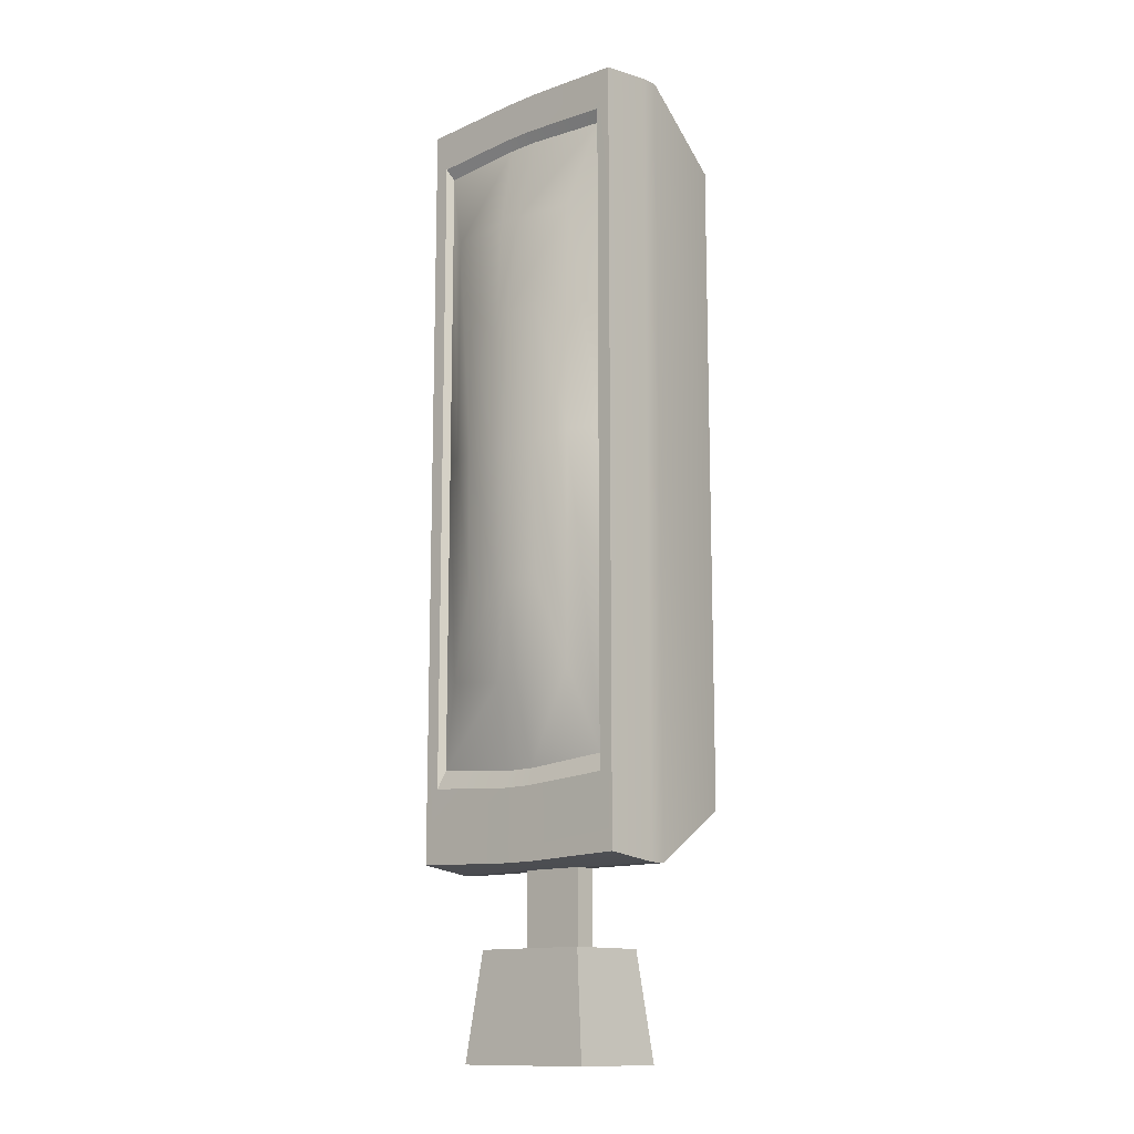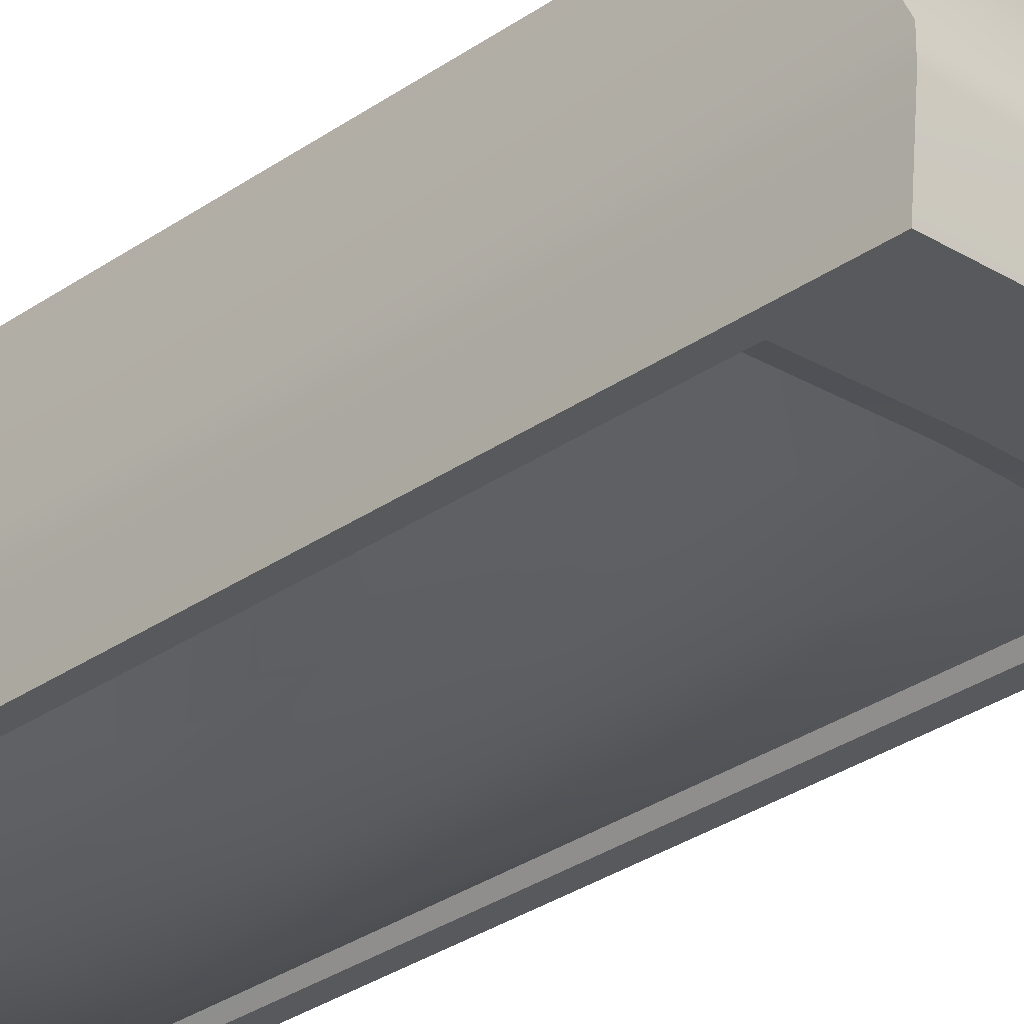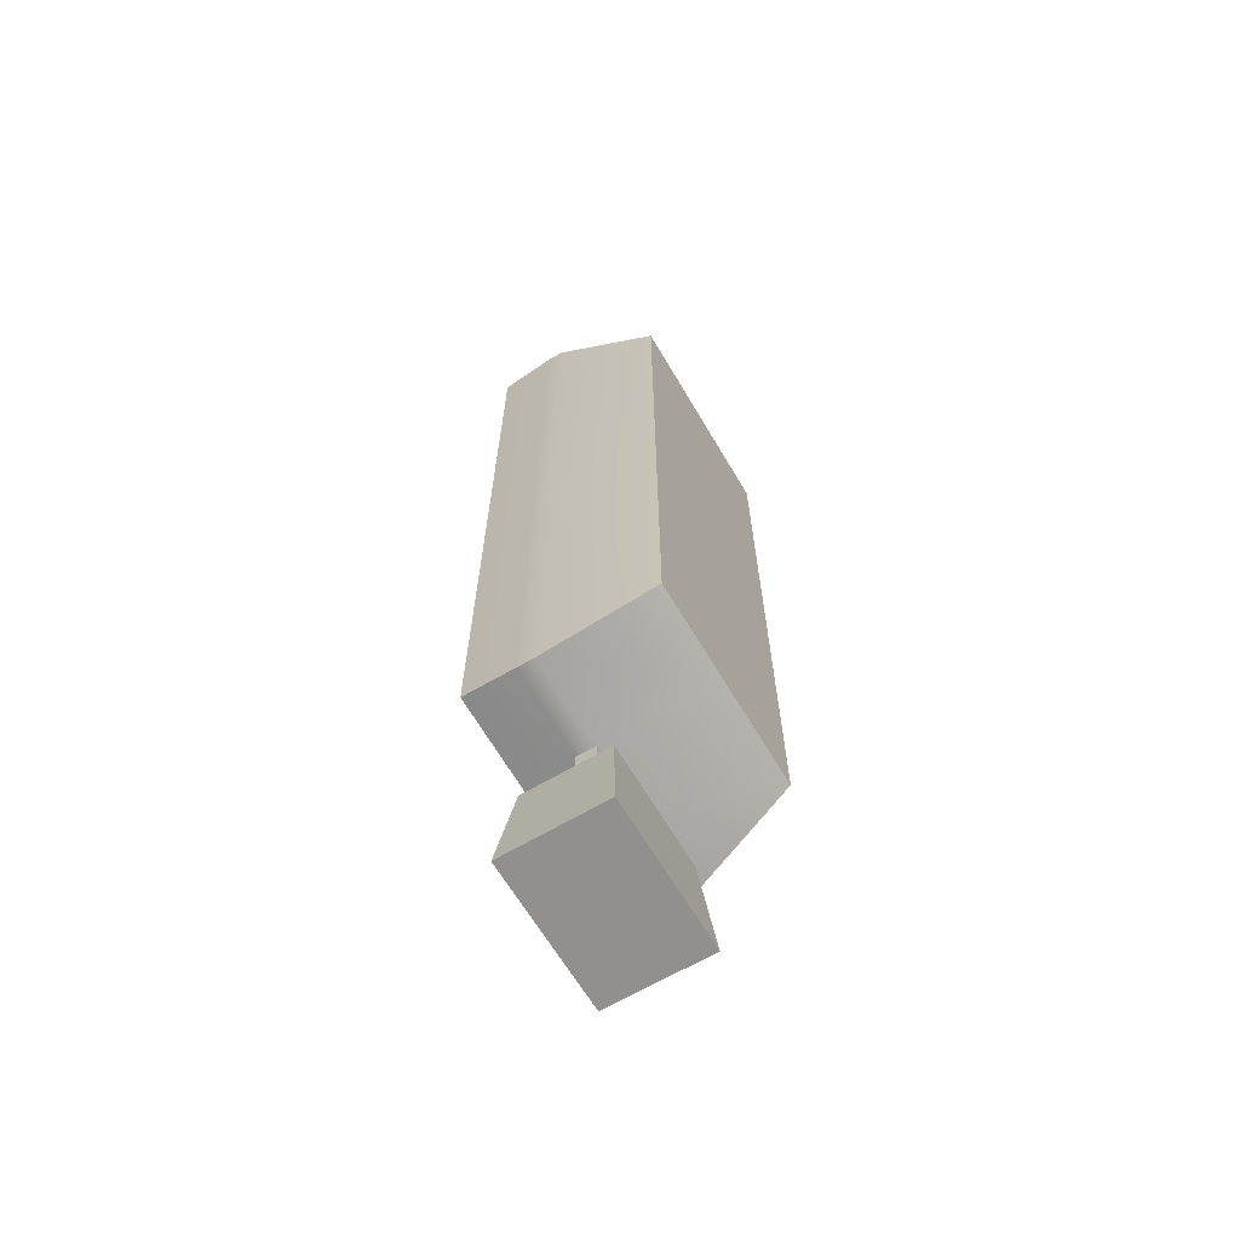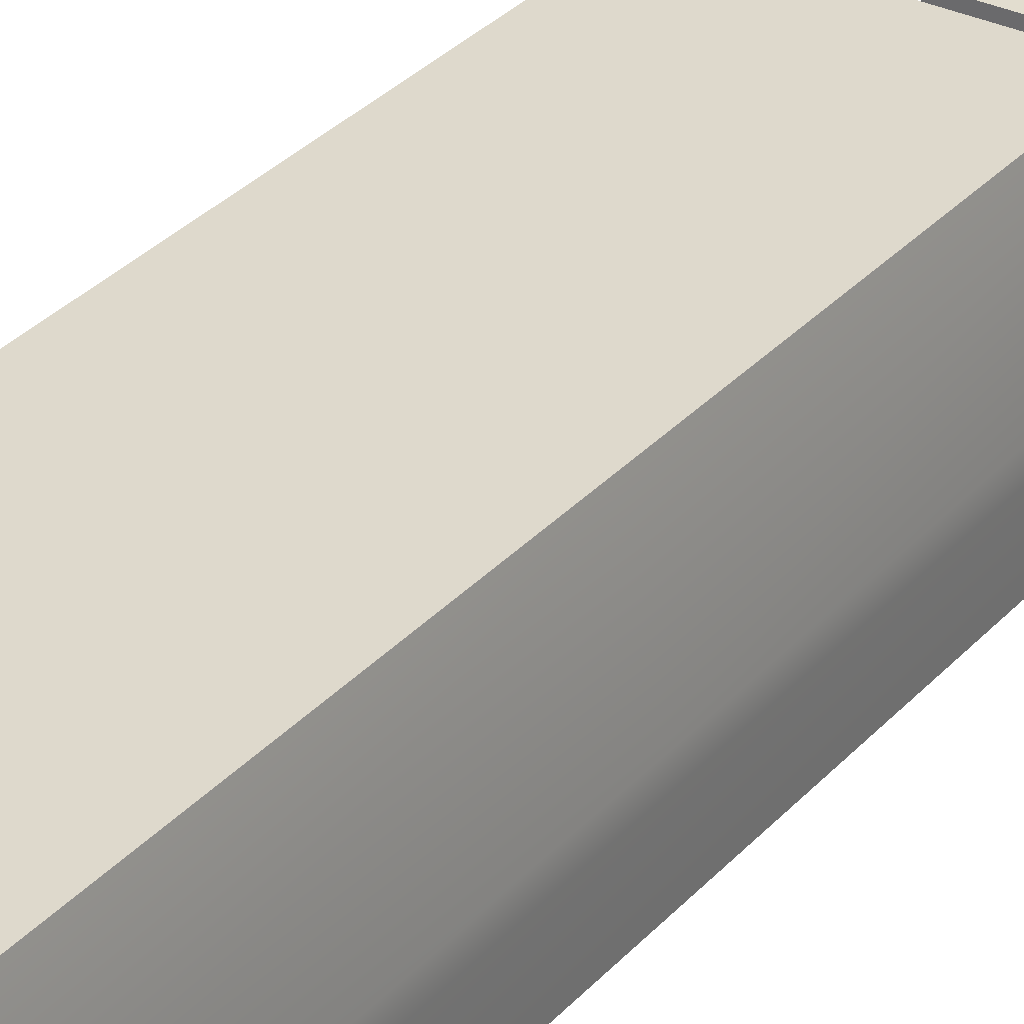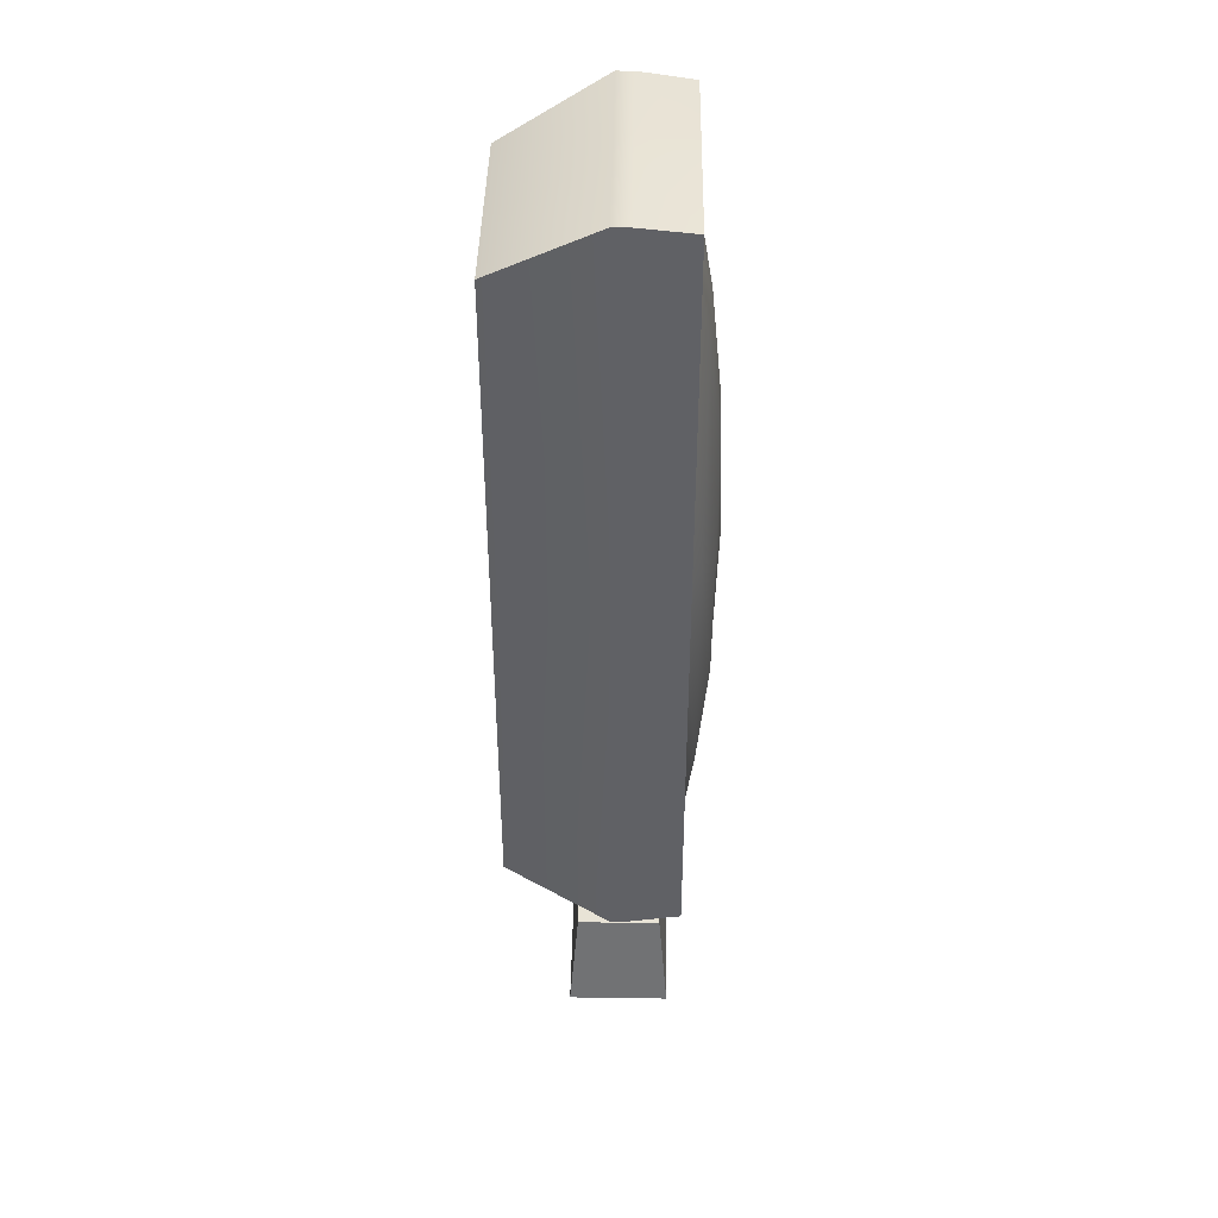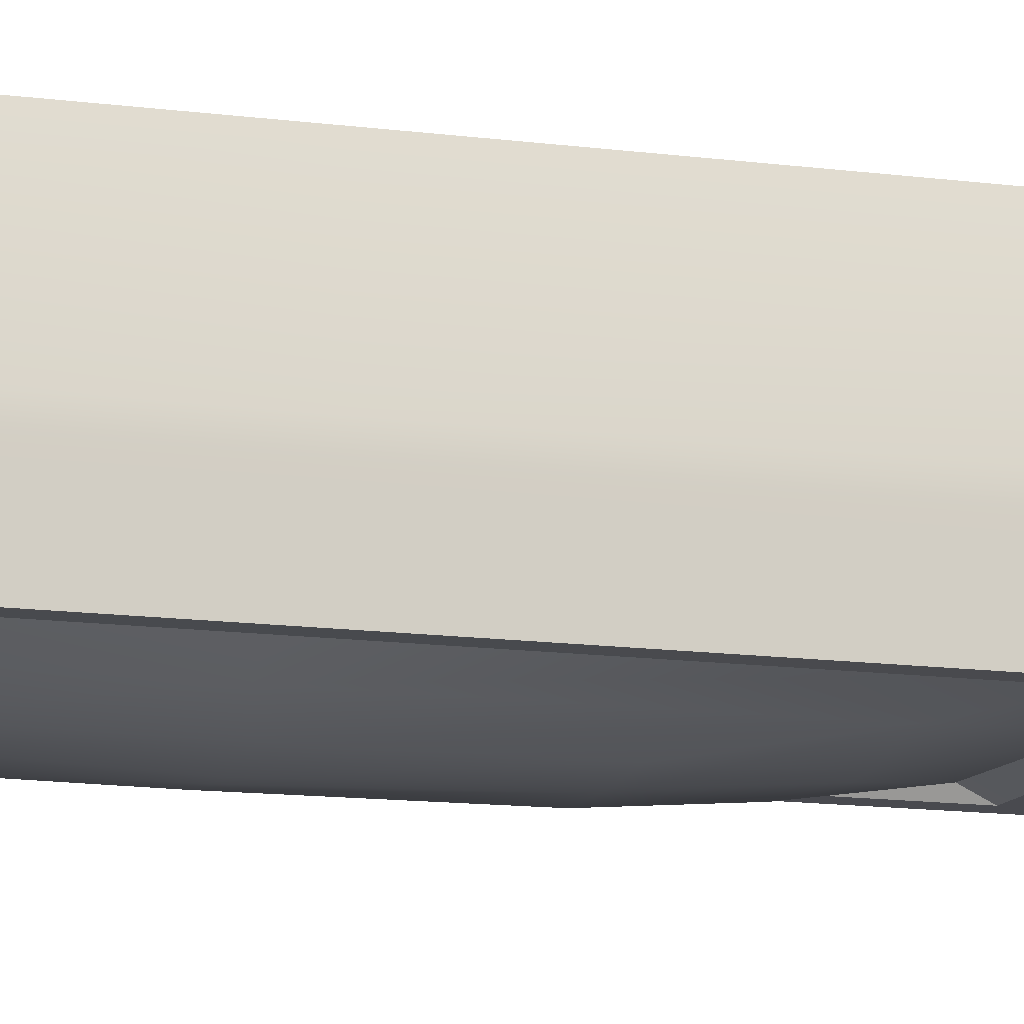
<metadata>
{"format":"obj","ext":"obj","renderer":"f3d","projection":"perspective","resolution":1024,"background":"white","views":[{"elev":-13.2,"azim":42.2,"up":"+Z"},{"elev":-29.8,"azim":135.9,"up":"+Y"},{"elev":-65.7,"azim":120.7,"up":"+Z"},{"elev":31.9,"azim":34.3,"up":"+Y"},{"elev":41.4,"azim":-89.0,"up":"+Z"},{"elev":-13.5,"azim":73.2,"up":"+Y"}]}
</metadata>
<code>
g Cube.002
v -0.9035 -0.6241 1.006
v -0.9035 0.6241 1.006
v -0.7434 0.5135 2.314
v -0.7434 -0.5135 2.314
v -0.9035 0.6241 1.006
v 0.9035 0.6241 1.006
v 0.7434 0.5135 2.314
v -0.7434 0.5135 2.314
v 0.9035 0.6241 1.006
v 0.9035 -0.6241 1.006
v 0.7434 -0.5135 2.314
v 0.7434 0.5135 2.314
v 0.9035 -0.6241 1.006
v -0.9035 -0.6241 1.006
v -0.7434 -0.5135 2.314
v 0.7434 -0.5135 2.314
v -0.9035 0.6241 1.006
v -0.9035 -0.6241 1.006
v 0.9035 -0.6241 1.006
v 0.9035 0.6241 1.006
v 0.4074 -0.1231 2.314
v 0.4074 -0.1231 3.242
v 0.4074 0.1231 3.242
v 0.4074 0.1231 2.314
v -1.508 -0.1049 3.242
v -1.482 -0.7563 3.324
v -0.2258 -0.7539 3.28
v -0.4074 -0.1231 3.242
v 0.2258 -0.7538 3.278
v -0.4074 0.1231 3.242
v 0.4074 -0.1231 3.242
v -1.508 0.1049 3.242
v -1.286 1.367 3.95
v -0.1941 1.367 3.95
v 1.482 -0.7563 3.324
v 1.508 -0.1049 3.242
v 0.4074 0.1231 3.242
v 1.508 0.1049 3.242
v 0.1941 1.367 3.95
v 1.286 1.367 3.95
v -0.4074 0.1231 2.314
v -0.4074 0.1231 3.242
v -0.4074 -0.1231 3.242
v -0.4074 -0.1231 2.314
v -0.4074 -0.1231 2.314
v -0.4074 -0.1231 3.242
v 0.4074 -0.1231 3.242
v 0.4074 -0.1231 2.314
v 0.4074 0.1231 2.314
v 0.4074 0.1231 3.242
v -0.4074 0.1231 3.242
v -0.4074 0.1231 2.314
v -1.508 0.1049 12.86
v -1.286 1.367 12.15
v -0.1941 1.367 12.15
v -0.2276 0.1049 12.86
v 0.1941 1.367 12.15
v -0.2276 -0.1049 12.86
v -1.508 -0.1049 12.86
v -1.482 -0.7562 12.77
v -0.2263 -0.7533 12.83
v 0.2276 0.1049 12.86
v 1.286 1.367 12.15
v 1.508 0.1049 12.86
v 1.508 -0.1049 12.86
v 0.2276 -0.1049 12.86
v 0.2264 -0.7531 12.83
v 1.482 -0.7562 12.77
v 1.304 -0.7555 8.256
v 1.246 -0.6704 12.15
v 1.304 -0.7555 12.29
v 1.247 -0.6702 8.3
v 1.304 -0.7555 4.226
v 1.247 -0.6701 4.448
v 0.2004 -0.7585 4.152
v 1.247 -0.6701 4.448
v 1.304 -0.7555 4.226
v 0.1924 -0.6894 4.359
v -0.2004 -0.7589 4.151
v -0.1922 -0.6892 4.359
v -1.304 -0.7555 4.226
v -1.247 -0.6701 4.448
v 1.304 -0.7555 12.29
v 1.246 -0.6704 12.15
v 0.1917 -0.6845 12.22
v 0.1998 -0.7572 12.35
v -0.1915 -0.6843 12.22
v -0.1998 -0.7575 12.35
v -1.246 -0.6704 12.15
v -1.303 -0.7556 12.29
v -1.304 -0.7555 8.256
v -1.247 -0.6701 4.448
v -1.304 -0.7555 4.226
v -1.247 -0.6702 8.3
v -1.303 -0.7556 12.29
v -1.246 -0.6704 12.15
v -1.508 -0.1049 12.86
v -1.482 -0.7562 12.77
v -1.482 -0.7562 8.049
v -1.508 -0.1049 8.049
v -1.482 -0.7563 3.324
v -1.508 -0.1049 3.242
v -1.508 0.1049 3.242
v -1.508 0.1049 8.049
v -1.508 0.1049 12.86
v -1.286 1.367 12.15
v -1.286 1.367 8.049
v -1.286 1.367 3.95
v 1.508 -0.1049 3.242
v 1.482 -0.7563 3.324
v 1.482 -0.7562 8.049
v 1.508 -0.1049 8.049
v 1.482 -0.7562 12.77
v 1.508 -0.1049 12.86
v 1.508 0.1049 12.86
v 1.508 0.1049 8.049
v 1.508 0.1049 3.242
v 1.286 1.367 3.95
v 1.286 1.367 8.049
v 1.286 1.367 12.15
v 0.1941 1.367 3.95
v 1.286 1.367 3.95
v 1.286 1.367 8.049
v 0.1941 1.367 8.049
v 1.286 1.367 12.15
v 0.1941 1.367 12.15
v -0.1941 1.367 12.15
v -0.1941 1.367 8.049
v -0.1941 1.367 3.95
v -1.286 1.367 3.95
v -1.286 1.367 8.049
v -1.286 1.367 12.15
v 1.482 -0.7562 8.049
v 1.304 -0.7555 8.256
v 1.304 -0.7555 12.29
v 1.482 -0.7562 12.77
v 1.482 -0.7563 3.324
v 0.1998 -0.7572 12.35
v 1.304 -0.7555 4.226
v 0.2264 -0.7531 12.83
v 0.2258 -0.7538 3.278
v -0.1998 -0.7575 12.35
v 0.2004 -0.7585 4.152
v -0.2263 -0.7533 12.83
v -0.2258 -0.7539 3.28
v -1.303 -0.7556 12.29
v -0.2004 -0.7589 4.151
v -1.482 -0.7562 12.77
v -1.482 -0.7563 3.324
v -1.304 -0.7555 8.256
v -1.304 -0.7555 4.226
v -1.482 -0.7562 8.049
v -0.7434 0.5135 2.314
v -0.4074 -0.1231 2.314
v -0.7434 -0.5135 2.314
v -0.4074 0.1231 2.314
v 0.4074 -0.1231 2.314
v 0.7434 0.5135 2.314
v 0.7434 -0.5135 2.314
v 0.4074 0.1231 2.314
v -1.247 -0.6702 8.3
v -0.9128 -0.8731 8.29
v -0.9138 -0.8738 5.465
v -1.247 -0.6701 4.448
v -1.246 -0.6704 12.15
v -0.1402 -0.923 5.369
v -0.1922 -0.6892 4.359
v -0.9119 -0.8711 11.11
v -0.1915 -0.6843 12.22
v 0.1435 -0.9231 5.369
v 0.1924 -0.6894 4.359
v -0.1394 -0.917 11.16
v 0.1917 -0.6845 12.22
v 0.9161 -0.8742 5.465
v 1.247 -0.6701 4.448
v 0.1424 -0.9171 11.16
v 1.246 -0.6704 12.15
v 0.9152 -0.8735 8.289
v 1.247 -0.6702 8.3
v 0.9141 -0.8715 11.11
v 0.08731 -1.045 6.516
v 0.5479 -1.026 6.516
v 0.5494 -1.037 8.199
v 0.5479 -1.025 9.882
v 0.08729 -1.043 9.882
v 0.09381 -1.098 8.199
v -0.0771 -1.045 6.516
v -0.07711 -1.043 9.882
v -0.07059 -1.098 8.199
v -0.5412 -1.025 9.882
v -0.5397 -1.037 8.199
v -0.5412 -1.026 6.516
g Cube.002_0
f 3 2 1
f 4 3 1
f 7 6 5
f 8 7 5
f 11 10 9
f 12 11 9
f 15 14 13
f 16 15 13
f 19 18 17
f 20 19 17
f 23 22 21
f 24 23 21
f 27 26 25
f 28 27 25
f 29 27 28
f 28 25 30
f 31 29 28
f 25 32 30
f 32 33 30
f 33 34 30
f 35 29 31
f 36 35 31
f 30 34 37
f 38 36 31
f 37 38 31
f 34 39 37
f 37 39 38
f 39 40 38
f 43 42 41
f 44 43 41
f 47 46 45
f 48 47 45
f 51 50 49
f 52 51 49
f 55 54 53
f 56 55 53
f 57 55 56
f 56 53 58
f 53 59 58
f 59 60 58
f 60 61 58
f 62 57 56
f 56 58 62
f 63 57 62
f 64 63 62
f 65 64 62
f 58 61 66
f 58 66 62
f 66 65 62
f 61 67 66
f 66 67 65
f 67 68 65
f 71 70 69
f 70 72 69
f 69 72 73
f 72 74 73
f 77 76 75
f 76 78 75
f 75 78 79
f 78 80 79
f 79 80 81
f 80 82 81
f 85 84 83
f 86 85 83
f 87 85 86
f 88 87 86
f 89 87 88
f 90 89 88
f 93 92 91
f 92 94 91
f 91 94 95
f 94 96 95
f 99 98 97
f 100 99 97
f 101 99 100
f 102 101 100
f 102 100 103
f 100 97 104
f 100 104 103
f 97 105 104
f 105 106 104
f 106 107 104
f 104 107 103
f 107 108 103
f 111 110 109
f 112 111 109
f 113 111 112
f 114 113 112
f 115 114 112
f 116 112 109
f 116 115 112
f 117 116 109
f 117 118 116
f 118 119 116
f 116 119 115
f 119 120 115
f 123 122 121
f 124 123 121
f 125 123 124
f 126 125 124
f 127 126 124
f 128 124 121
f 128 127 124
f 129 128 121
f 129 130 128
f 130 131 128
f 128 131 127
f 131 132 127
f 135 134 133
f 136 135 133
f 133 134 137
f 138 135 136
f 134 139 137
f 140 138 136
f 137 139 141
f 142 138 140
f 139 143 141
f 144 142 140
f 141 143 145
f 146 142 144
f 143 147 145
f 148 146 144
f 145 147 149
f 150 146 148
f 147 151 149
f 152 150 148
f 149 151 152
f 151 150 152
f 155 154 153
f 154 156 153
f 157 154 155
f 153 156 158
f 159 157 155
f 156 160 158
f 160 157 159
f 158 160 159
g Cube.002_1
f 163 162 161
f 164 163 161
f 161 162 165
f 166 163 164
f 167 166 164
f 162 168 165
f 165 168 169
f 170 166 167
f 171 170 167
f 168 172 169
f 169 172 173
f 174 170 171
f 175 174 171
f 172 176 173
f 173 176 177
f 178 174 175
f 179 178 175
f 177 180 179
f 176 180 177
f 180 178 179
f 170 181 166
f 174 182 170
f 182 181 170
f 178 183 174
f 183 182 174
f 180 184 178
f 184 183 178
f 185 184 180
f 176 185 180
f 183 184 185
f 182 183 186
f 181 182 186
f 186 183 185
f 181 187 166
f 181 186 187
f 166 187 163
f 188 185 176
f 172 188 176
f 186 185 189
f 185 188 189
f 186 189 187
f 190 188 172
f 188 190 189
f 168 190 172
f 190 191 189
f 191 190 168
f 189 191 187
f 162 191 168
f 187 192 163
f 191 192 187
f 192 191 162
f 163 192 162

</code>
